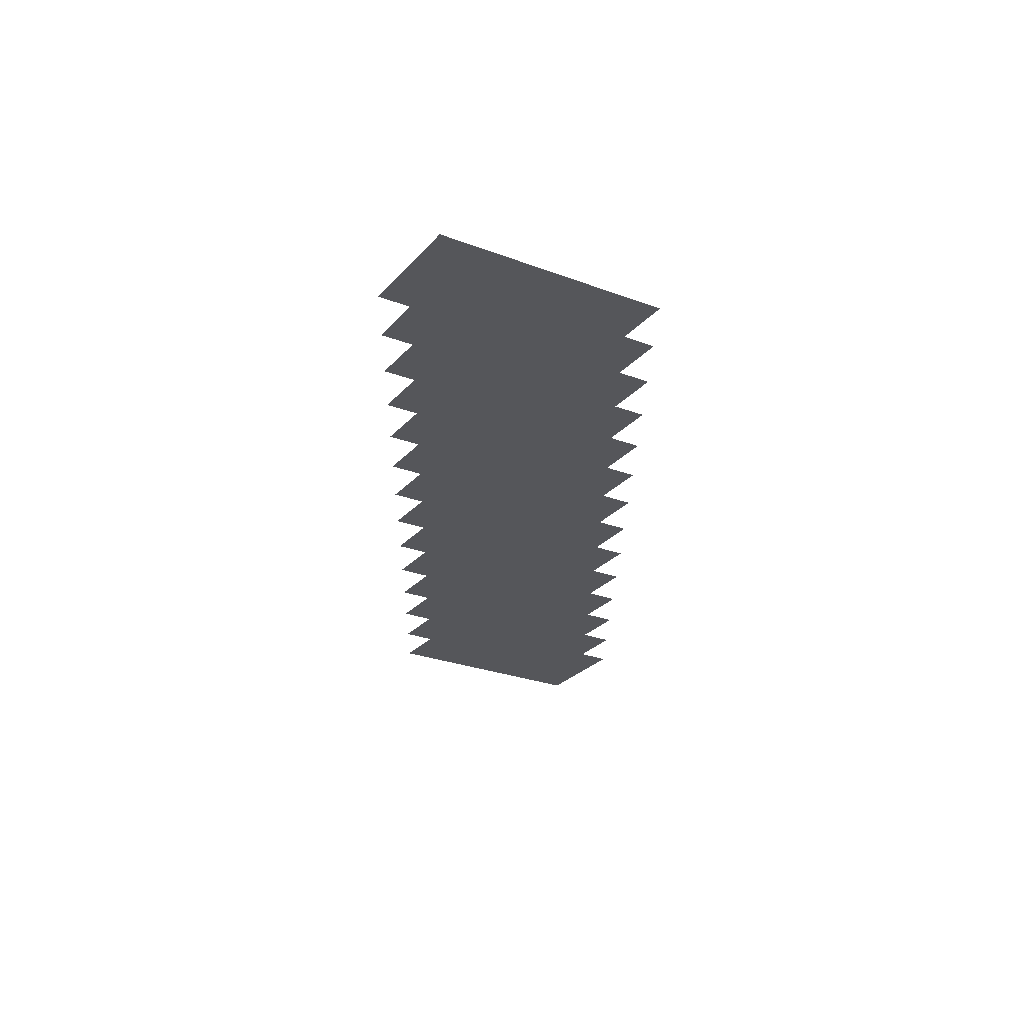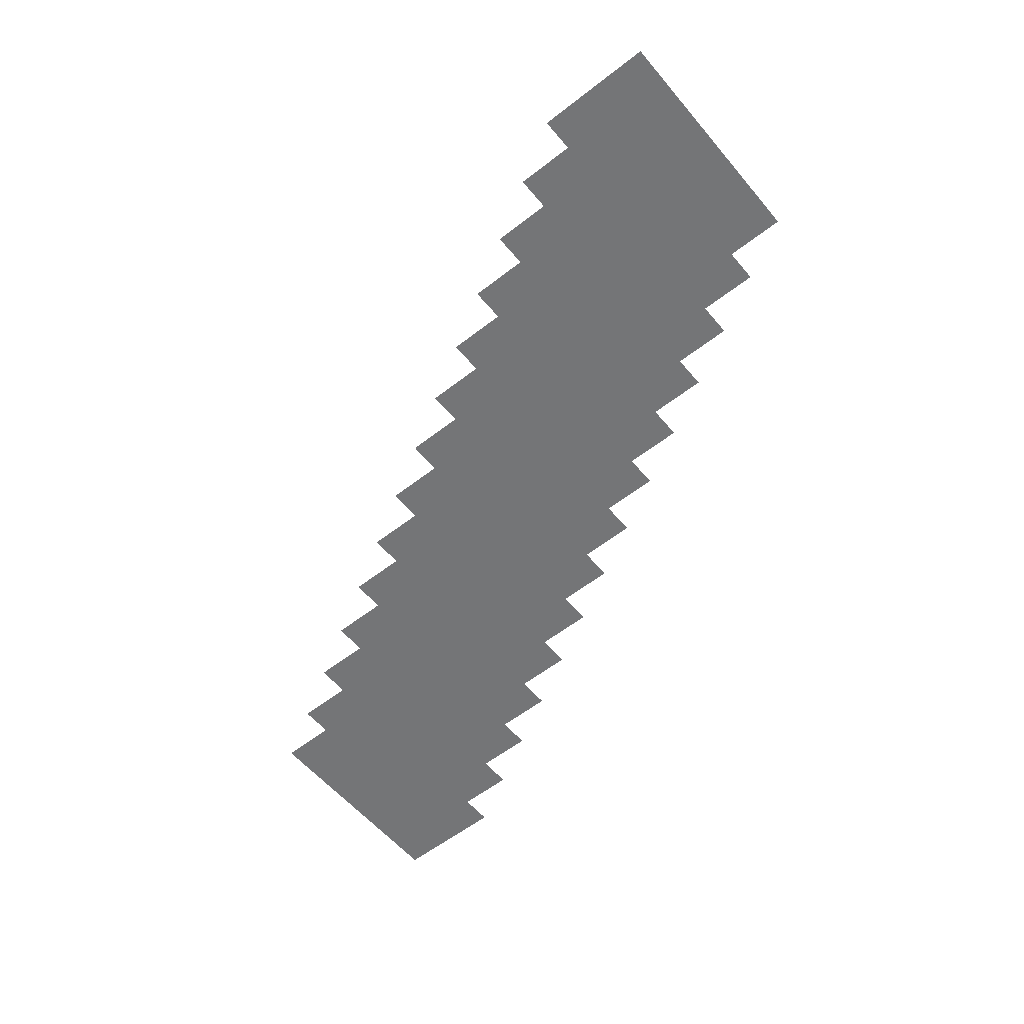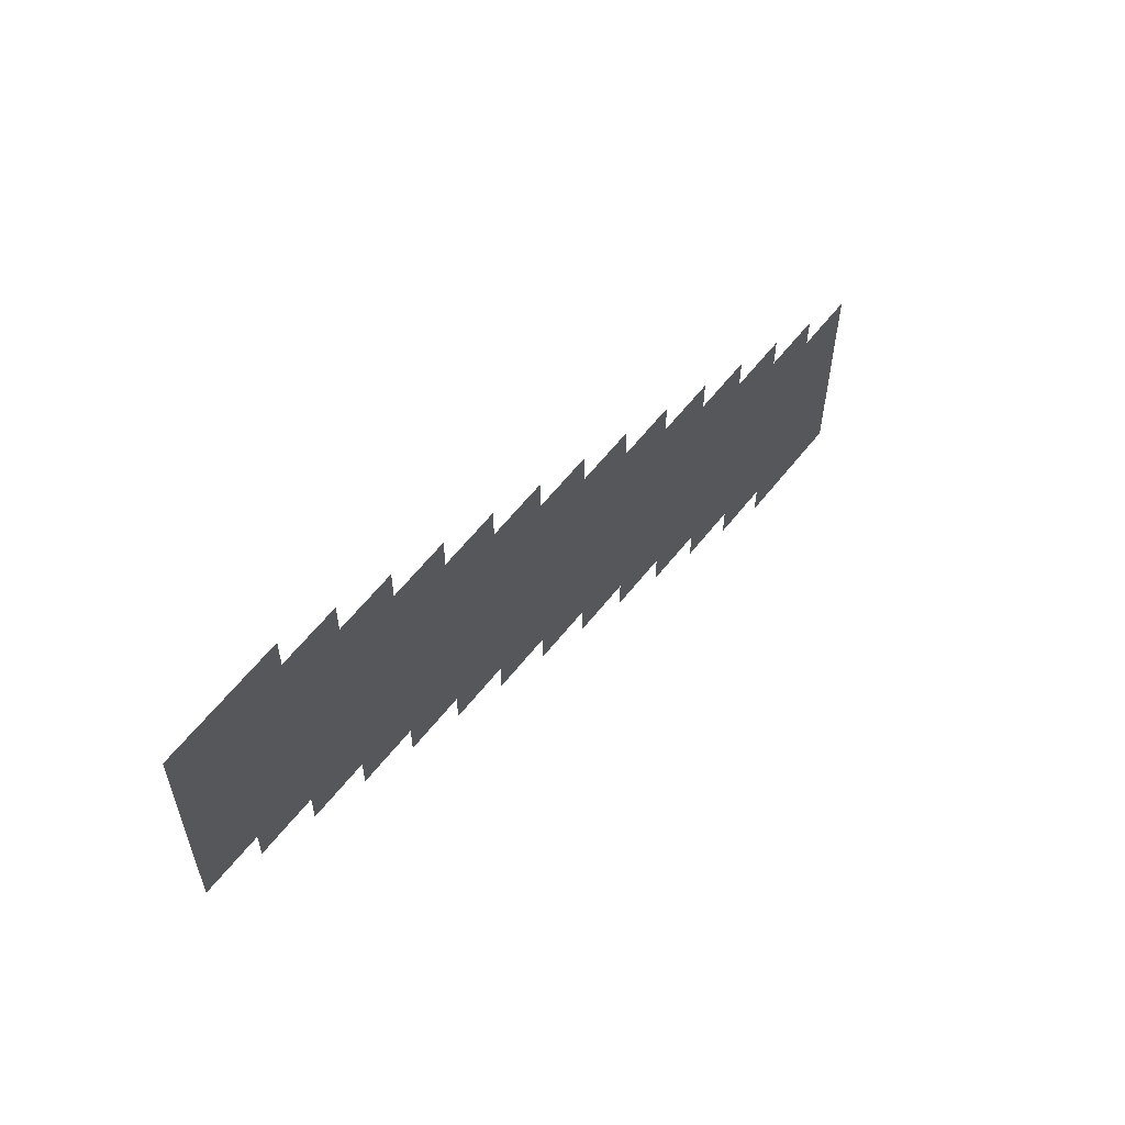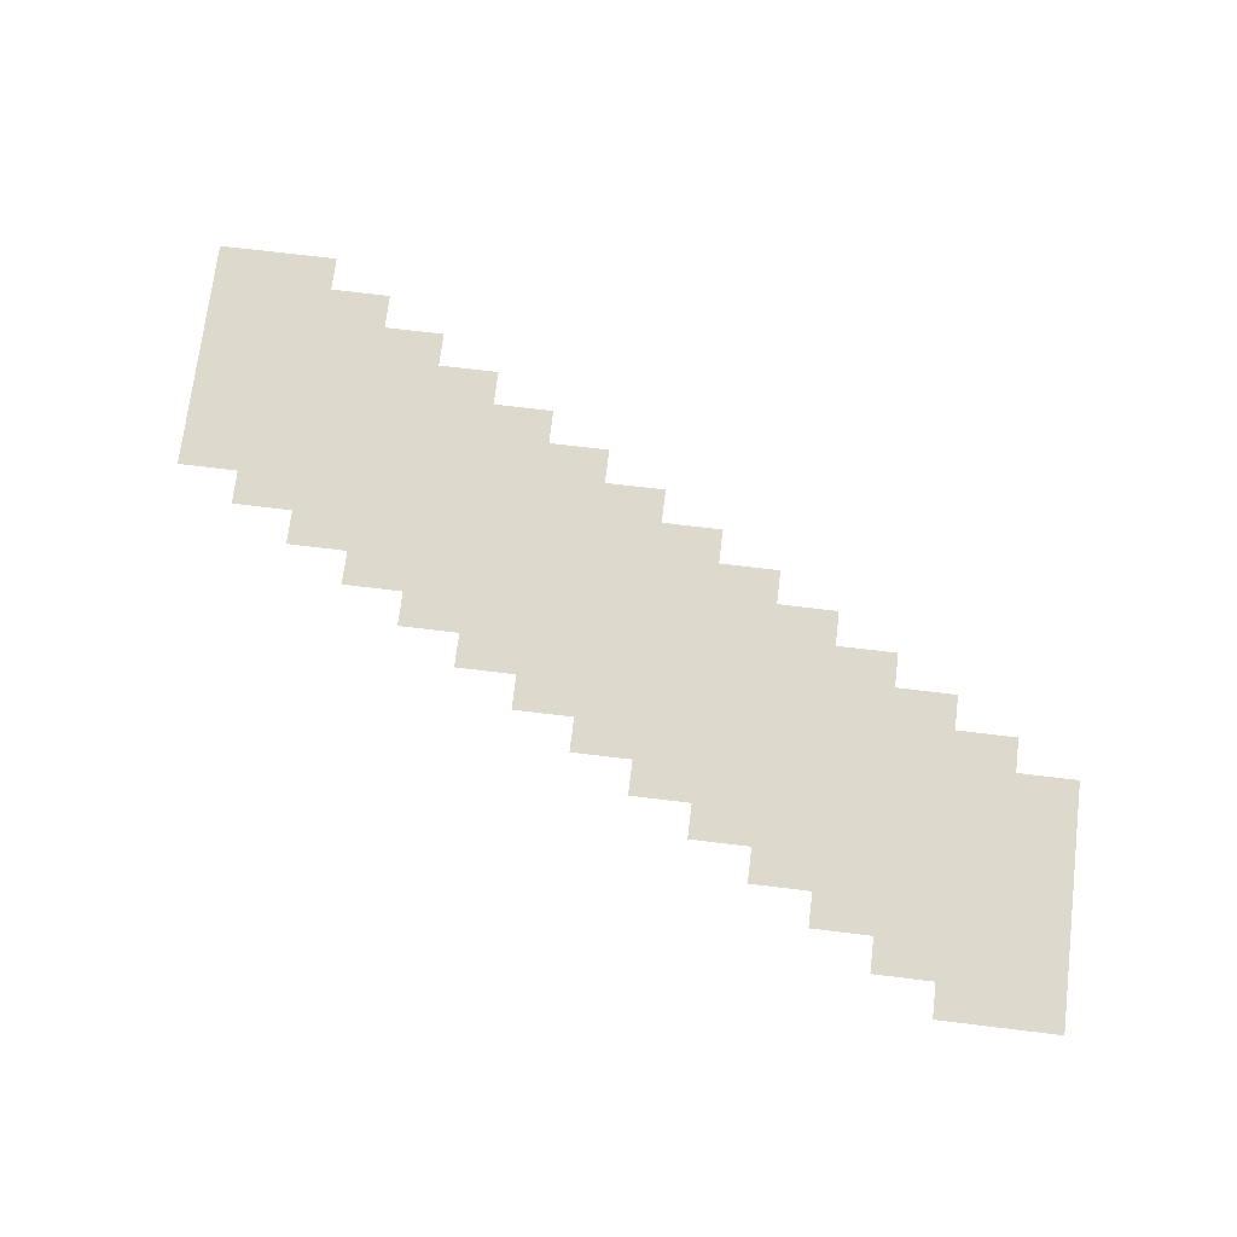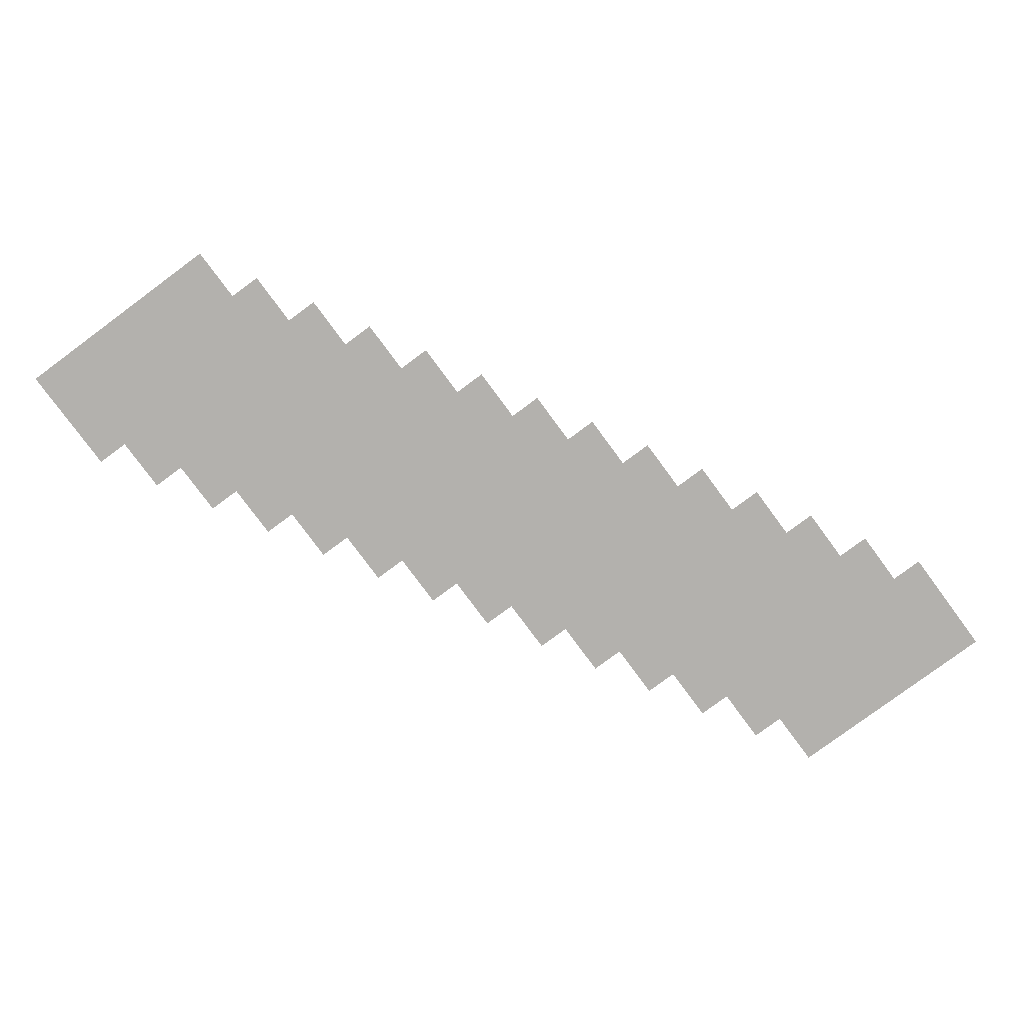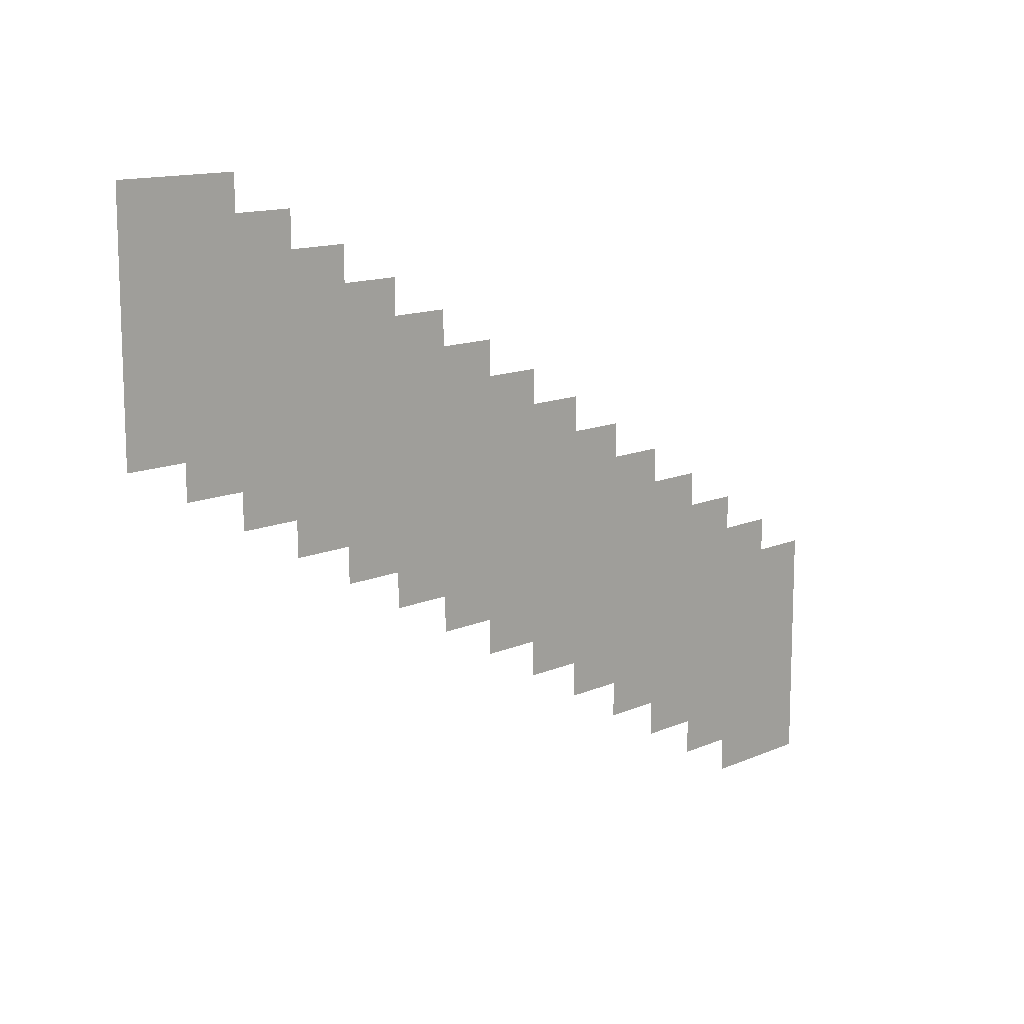
<metadata>
{"format":"obj","ext":"obj","renderer":"f3d","projection":"perspective","resolution":1024,"background":"white","views":[{"elev":-26.1,"azim":-121.1,"up":"+Z"},{"elev":-56.4,"azim":-140.7,"up":"+Z"},{"elev":60.7,"azim":-52.0,"up":"+Y"},{"elev":71.9,"azim":-173.1,"up":"+Z"},{"elev":-79.2,"azim":126.5,"up":"+Z"},{"elev":13.1,"azim":-45.2,"up":"+Y"}]}
</metadata>
<code>
v -3712 -1341 0
v -3968 -1341 0
v -3968 -829 0
v -3712 -829 0
v -3584 -1415 0
v -3840 -1415 0
v -3840 -903 0
v -3584 -903 0
v -3456 -1490 0
v -3712 -1490 0
v -3712 -978 0
v -3456 -978 0
v -3328 -1564 0
v -3584 -1564 0
v -3584 -1052 0
v -3328 -1052 0
v -3200 -1639 0
v -3456 -1639 0
v -3456 -1127 0
v -3200 -1127 0
v -3072 -1713 0
v -3328 -1713 0
v -3328 -1201 0
v -3072 -1201 0
v -2944 -1788 0
v -3200 -1788 0
v -3200 -1276 0
v -2944 -1276 0
v -2816 -1862 0
v -3072 -1862 0
v -3072 -1350 0
v -2816 -1350 0
v -2688 -1937 0
v -2944 -1937 0
v -2944 -1425 0
v -2688 -1425 0
v -2560 -2011 0
v -2816 -2011 0
v -2816 -1499 0
v -2560 -1499 0
v -2432 -2086 0
v -2688 -2086 0
v -2688 -1574 0
v -2432 -1574 0
v -2304 -2160 0
v -2560 -2160 0
v -2560 -1648 0
v -2304 -1648 0
v -2176 -2235 0
v -2432 -2235 0
v -2432 -1723 0
v -2176 -1723 0
v -2048 -2309 0
v -2304 -2309 0
v -2304 -1797 0
v -2048 -1797 0
g tiledTemplate_isometric_mesh_0006
f 1 2 3 4
f 5 6 7 8
f 9 10 11 12
f 13 14 15 16
f 17 18 19 20
f 21 22 23 24
f 25 26 27 28
f 29 30 31 32
f 33 34 35 36
f 37 38 39 40
f 41 42 43 44
f 45 46 47 48
f 49 50 51 52
f 53 54 55 56

</code>
